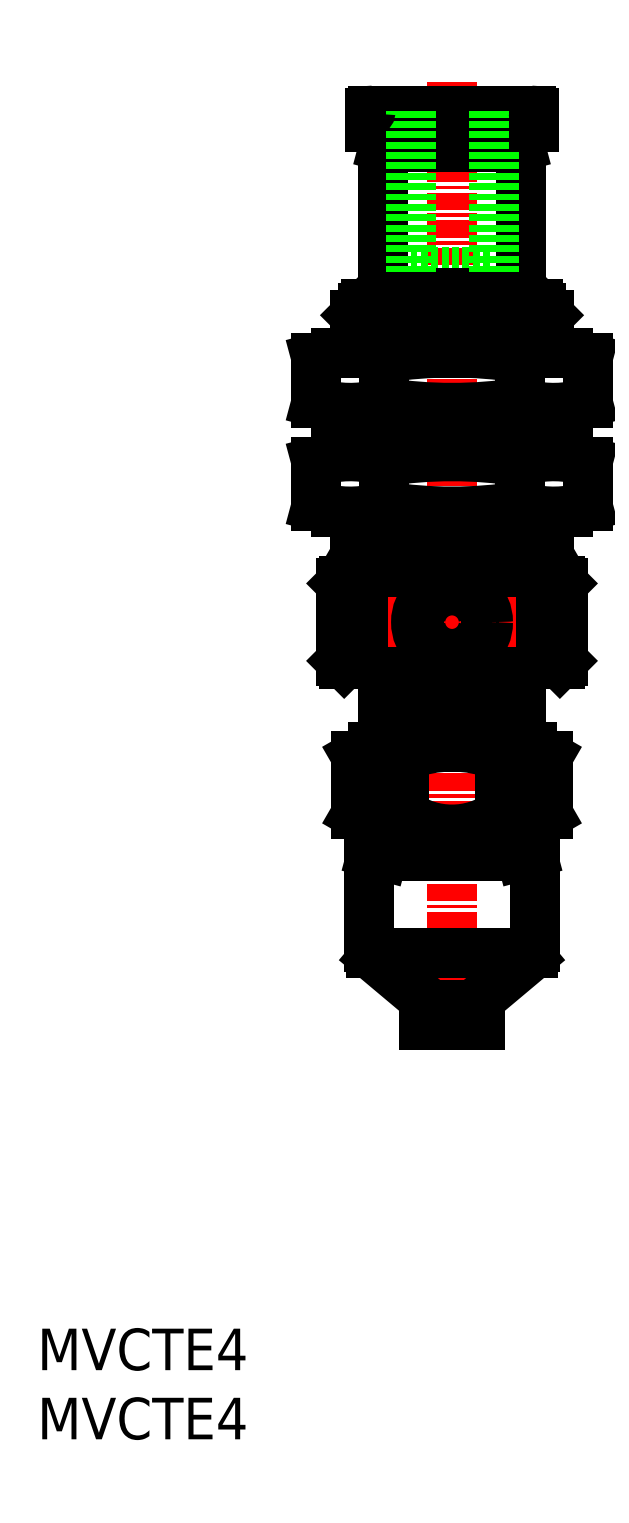
<metadata>
{"format":"dxf","ext":"dxf","renderer":"ezdxf+matplotlib","layout":"modelspace","background":"white","min_lineweight":24,"dpi":150}
</metadata>
<code>
0
SECTION
2
ENTITIES
0
INSERT
8
0
2
*U9
10
0
20
0
30
0
0
INSERT
8
0
2
*U10
10
0
20
0
30
0
0
LINE
8
CENTER
10
30
20
98.17
30
0
11
30
21
28.24
31
0
0
LINE
8
0
10
28.5
20
31.4
30
0
11
31.5
21
31.4
31
0
0
LINE
8
0
10
24.12
20
35.18
30
0
11
35.88
21
35.18
31
0
0
LINE
8
0
10
31.79
20
31.64
30
0
11
35.64
21
34.88
31
0
0
LINE
8
0
10
28
20
30.5
30
0
11
32
21
30.5
31
0
0
LINE
8
0
10
28.5
20
31.03
30
0
11
28.5
21
30.9
31
0
0
LINE
8
0
10
31.5
20
31.03
30
0
11
31.5
21
30.9
31
0
0
LINE
8
0
10
24.36
20
34.88
30
0
11
28.21
21
31.64
31
0
0
LINE
8
0
10
32
20
30.5
30
0
11
32
21
30
31
0
0
LINE
8
0
10
28
20
30.5
30
0
11
28
21
30
31
0
0
LINE
8
0
10
28
20
30
30
0
11
32
21
30
31
0
0
LINE
8
0
10
36
20
42.2
30
0
11
36
21
35.64
31
0
0
LINE
8
0
10
24
20
42.2
30
0
11
36
21
42.2
31
0
0
LINE
8
0
10
24
20
42.2
30
0
11
24
21
35.64
31
0
0
LINE
8
0
10
25
20
42.2
30
0
11
24.23
21
42.41
31
0
0
LINE
8
0
10
35
20
42.2
30
0
11
35.77
21
42.41
31
0
0
LINE
8
0
10
35
20
43.7
30
0
11
35.77
21
43.49
31
0
0
LINE
8
0
10
32.89
20
43.49
30
0
11
32.89
21
42.41
31
0
0
LINE
8
0
10
27.11
20
43.49
30
0
11
27.11
21
42.41
31
0
0
LINE
8
0
10
35.77
20
43.49
30
0
11
35.77
21
42.41
31
0
0
LINE
8
0
10
25
20
43.7
30
0
11
24.23
21
43.49
31
0
0
LINE
8
0
10
24.23
20
43.49
30
0
11
24.23
21
42.41
31
0
0
LINE
8
0
10
25
20
43.7
30
0
11
35
21
43.7
31
0
0
LINE
8
0
10
23
20
81.3
30
0
11
23
21
78.6
31
0
0
LINE
8
0
10
37
20
81.3
30
0
11
37
21
78.6
31
0
0
LINE
8
0
10
23
20
81.3
30
0
11
37
21
81.3
31
0
0
LINE
8
0
10
23
20
67.1
30
0
11
23
21
63.95
31
0
0
LINE
8
0
10
23.54
20
67.1
30
0
11
23.54
21
63.63
31
0
0
LINE
8
0
10
23
20
81.3
30
0
11
23.8
21
82.1
31
0
0
LINE
8
0
10
27.54
20
59.55
30
0
11
32.46
21
59.55
31
0
0
LINE
8
0
10
31.78
20
57.2
30
0
11
31.78
21
56.3
31
0
0
LINE
8
0
10
29.4
20
56.57
30
0
11
29.4
21
56.3
31
0
0
LINE
8
0
10
28.22
20
57.2
30
0
11
28.22
21
56.3
31
0
0
LINE
8
0
10
37.91
20
61.9
30
0
11
37.91
21
56.3
31
0
0
LINE
8
0
10
37.64
20
61.9
30
0
11
37.64
21
56.3
31
0
0
LINE
8
0
10
37.21
20
61.9
30
0
11
37.21
21
56.3
31
0
0
LINE
8
0
10
36.61
20
61.9
30
0
11
36.61
21
56.3
31
0
0
LINE
8
0
10
35.86
20
61.9
30
0
11
35.86
21
56.3
31
0
0
LINE
8
0
10
34.99
20
61.9
30
0
11
34.99
21
56.3
31
0
0
LINE
8
0
10
34
20
61.9
30
0
11
34
21
56.3
31
0
0
LINE
8
0
10
32.92
20
61.9
30
0
11
32.92
21
56.3
31
0
0
LINE
8
0
10
31.78
20
61.9
30
0
11
31.78
21
60.99
31
0
0
LINE
8
0
10
30.6
20
61.9
30
0
11
30.6
21
61.63
31
0
0
LINE
8
0
10
22.09
20
61.9
30
0
11
22.09
21
56.3
31
0
0
LINE
8
0
10
22.36
20
61.9
30
0
11
22.36
21
56.3
31
0
0
LINE
8
0
10
22.79
20
61.9
30
0
11
22.79
21
56.3
31
0
0
LINE
8
0
10
23.39
20
61.9
30
0
11
23.39
21
56.3
31
0
0
LINE
8
0
10
24.14
20
61.9
30
0
11
24.14
21
56.3
31
0
0
LINE
8
0
10
25.01
20
61.9
30
0
11
25.01
21
56.3
31
0
0
LINE
8
0
10
26
20
61.9
30
0
11
26
21
56.3
31
0
0
LINE
8
0
10
27.08
20
61.9
30
0
11
27.08
21
56.3
31
0
0
LINE
8
0
10
28.22
20
61.9
30
0
11
28.22
21
60.99
31
0
0
LINE
8
0
10
29.4
20
61.9
30
0
11
29.4
21
61.63
31
0
0
LINE
8
0
10
30.6
20
56.57
30
0
11
30.6
21
56.3
31
0
0
LINE
8
0
10
23.6
20
63.6
30
0
11
36.4
21
63.6
31
0
0
LINE
8
0
10
22.2
20
62.1
30
0
11
22
21
61.9
31
0
0
LINE
8
0
10
36.2
20
82.1
30
0
11
37
21
81.3
31
0
0
LINE
8
0
10
22
20
56.3
30
0
11
22.2
21
56.1
31
0
0
LINE
8
0
10
23.54
20
81.84
30
0
11
23.54
21
78.6
31
0
0
LINE
8
0
10
37.8
20
62.1
30
0
11
38
21
61.9
31
0
0
LINE
8
0
10
22
20
56.3
30
0
11
38
21
56.3
31
0
0
LINE
8
0
10
22
20
61.9
30
0
11
22
21
56.3
31
0
0
LINE
8
0
10
36.4
20
63.6
30
0
11
36.4
21
62.1
31
0
0
LINE
8
0
10
22
20
61.9
30
0
11
38
21
61.9
31
0
0
LINE
8
0
10
38
20
56.3
30
0
11
37.8
21
56.1
31
0
0
LINE
8
0
10
36.46
20
81.84
30
0
11
36.46
21
78.6
31
0
0
LINE
8
0
10
22.2
20
62.1
30
0
11
37.8
21
62.1
31
0
0
LINE
8
0
10
38
20
61.9
30
0
11
38
21
56.3
31
0
0
LINE
8
0
10
23.6
20
63.6
30
0
11
23.6
21
62.1
31
0
0
LINE
8
0
10
22.2
20
56.1
30
0
11
37.8
21
56.1
31
0
0
LINE
8
0
10
27.54
20
58.65
30
0
11
32.46
21
58.65
31
0
0
LINE
8
0
10
23.8
20
82.1
30
0
11
36.2
21
82.1
31
0
0
LINE
8
0
10
24.25
20
50.1
30
0
11
35.75
21
50.1
31
0
0
LINE
8
0
10
28.5
20
56.1
30
0
11
28.5
21
52.6
31
0
0
LINE
8
0
10
31.5
20
56.1
30
0
11
31.5
21
52.6
31
0
0
LINE
8
0
10
35
20
56.1
30
0
11
35
21
50.1
31
0
0
LINE
8
0
10
25
20
56.1
30
0
11
25
21
50.1
31
0
0
LINE
8
CENTER
10
25.4
20
59.1
30
0
11
34.6
21
59.1
31
0
0
LINE
8
0
10
21.6
20
71.1
30
0
11
20.19
21
70.72
31
0
0
LINE
8
0
10
21.6
20
78.6
30
0
11
20.19
21
78.22
31
0
0
LINE
8
0
10
38.4
20
78.6
30
0
11
39.81
21
78.22
31
0
0
LINE
8
0
10
20.19
20
74.98
30
0
11
21.6
21
74.6
31
0
0
LINE
8
0
10
39.81
20
74.98
30
0
11
38.4
21
74.6
31
0
0
LINE
8
0
10
21.6
20
71.1
30
0
11
38.4
21
71.1
31
0
0
LINE
8
0
10
21.6
20
78.6
30
0
11
38.4
21
78.6
31
0
0
LINE
8
0
10
21.6
20
74.6
30
0
11
38.4
21
74.6
31
0
0
LINE
8
0
10
39.81
20
78.22
30
0
11
39.81
21
74.98
31
0
0
LINE
8
0
10
20.19
20
78.22
30
0
11
20.19
21
74.98
31
0
0
LINE
8
0
10
34.91
20
78.22
30
0
11
34.91
21
74.98
31
0
0
LINE
8
0
10
25.09
20
78.22
30
0
11
25.09
21
74.98
31
0
0
LINE
8
0
10
38.4
20
71.1
30
0
11
39.81
21
70.72
31
0
0
LINE
8
0
10
20.19
20
67.48
30
0
11
21.6
21
67.1
31
0
0
LINE
8
0
10
39.81
20
67.48
30
0
11
38.4
21
67.1
31
0
0
LINE
8
0
10
21.6
20
67.1
30
0
11
38.4
21
67.1
31
0
0
LINE
8
0
10
39.81
20
70.72
30
0
11
39.81
21
67.48
31
0
0
LINE
8
0
10
20.19
20
70.72
30
0
11
20.19
21
67.48
31
0
0
LINE
8
0
10
34.91
20
70.72
30
0
11
34.91
21
67.48
31
0
0
LINE
8
0
10
25.09
20
70.72
30
0
11
25.09
21
67.48
31
0
0
LINE
8
0
10
23
20
74.6
30
0
11
23
21
71.1
31
0
0
LINE
8
0
10
23.54
20
74.6
30
0
11
23.54
21
71.1
31
0
0
LINE
8
0
10
36.46
20
74.6
30
0
11
36.46
21
71.1
31
0
0
LINE
8
0
10
37
20
74.6
30
0
11
37
21
71.1
31
0
0
LINE
8
0
10
37
20
67.1
30
0
11
37
21
63.95
31
0
0
LINE
8
0
10
36.46
20
67.1
30
0
11
36.46
21
63.63
31
0
0
LINE
8
0
10
36.4
20
63.6
30
0
11
37
21
63.95
31
0
0
LINE
8
0
10
23
20
63.95
30
0
11
23.6
21
63.6
31
0
0
LINE
8
0
10
23
20
63.95
30
0
11
37
21
63.95
31
0
0
LINE
8
0
10
36.93
20
49.42
30
0
11
36.93
21
45.21
31
0
0
LINE
8
0
10
23.07
20
49.42
30
0
11
23.07
21
45.21
31
0
0
LINE
8
0
10
26.54
20
49.42
30
0
11
26.54
21
45.21
31
0
0
LINE
8
0
10
33.46
20
49.42
30
0
11
33.46
21
45.21
31
0
0
LINE
8
0
10
23.07
20
49.42
30
0
11
24.25
21
50.1
31
0
0
LINE
8
0
10
23.07
20
45.21
30
0
11
25
21
44.1
31
0
0
LINE
8
0
10
35.75
20
50.1
30
0
11
36.93
21
49.42
31
0
0
LINE
8
0
10
35
20
44.1
30
0
11
36.93
21
45.21
31
0
0
LINE
8
0
10
25
20
44.1
30
0
11
35
21
44.1
31
0
0
LINE
8
0
10
33.9
20
44.1
30
0
11
33.9
21
43.7
31
0
0
LINE
8
0
10
26.1
20
44.1
30
0
11
26.1
21
43.7
31
0
0
LINE
8
0
10
24.1
20
95.9
30
0
11
24.1
21
94.9
31
0
0
LINE
8
0
10
25
20
93.46
30
0
11
25
21
82.9
31
0
0
LINE
8
0
10
25.07
20
93.5
30
0
11
25.2
21
94
31
0
0
LINE
8
0
10
35
20
93.46
30
0
11
35
21
82.9
31
0
0
LINE
8
0
10
25.07
20
93.5
30
0
11
25
21
93.46
31
0
0
LINE
8
0
10
34.93
20
93.5
30
0
11
35
21
93.46
31
0
0
LINE
8
0
10
34.93
20
93.5
30
0
11
34.8
21
94
31
0
0
LINE
8
0
10
25.2
20
94
30
0
11
34.8
21
94
31
0
0
LINE
8
0
10
25.3
20
82.6
30
0
11
34.7
21
82.6
31
0
0
LINE
8
0
10
35
20
82.9
30
0
11
34.7
21
82.6
31
0
0
LINE
8
0
10
25
20
82.9
30
0
11
25.3
21
82.6
31
0
0
LINE
8
0
10
24.1
20
94.9
30
0
11
35.9
21
94.9
31
0
0
LINE
8
0
10
24.3
20
96.1
30
0
11
35.7
21
96.1
31
0
0
LINE
8
0
10
26.5
20
94.9
30
0
11
26.5
21
94
31
0
0
LINE
8
0
10
27
20
84.4
30
0
11
33
21
84.4
31
0
0
LINE
8
0
10
33.5
20
94.9
30
0
11
33.5
21
94
31
0
0
LINE
8
0
10
25.07
20
93.5
30
0
11
34.93
21
93.5
31
0
0
LINE
8
0
10
35
20
93.46
30
0
11
25
21
93.46
31
0
0
LINE
8
0
10
25
20
82.9
30
0
11
35
21
82.9
31
0
0
LINE
8
0
10
25.6
20
82.6
30
0
11
25.6
21
82.1
31
0
0
LINE
8
0
10
34.4
20
82.6
30
0
11
34.4
21
82.1
31
0
0
LINE
8
0
10
27
20
96.1
30
0
11
27
21
84.4
31
0
0
LINE
8
0
10
33
20
96.1
30
0
11
33
21
84.4
31
0
0
LINE
8
0
10
35.9
20
95.9
30
0
11
35.9
21
94.9
31
0
0
ARC
8
0
10
25
20
35.64
30
0
40
1
50
180
51
230
0
ARC
8
0
10
31.9
20
30.9
30
0
40
0.4
50
180
51
270
0
ARC
8
0
10
28.1
20
30.9
30
0
40
0.4
50
270
51
0
0
ARC
8
0
10
32.3
20
31.03
30
0
40
0.8
50
130
51
180
0
ARC
8
0
10
27.7
20
31.03
30
0
40
0.8
50
0
51
50
0
ARC
8
0
10
35
20
35.64
30
0
40
1
50
310
51
0
0
ARC
8
0
10
34.33
20
38.57
30
0
40
5.13
50
73.66
51
106.3
0
ARC
8
0
10
25.67
20
38.57
30
0
40
5.13
50
73.66
51
106.3
0
ARC
8
0
10
25.67
20
47.33
30
0
40
5.13
50
253.7
51
286.3
0
ARC
8
0
10
30
20
23.49
30
0
40
20.21
50
81.79
51
98.21
0
ARC
8
0
10
34.33
20
47.33
30
0
40
5.13
50
253.7
51
286.3
0
ARC
8
0
10
30
20
62.41
30
0
40
20.21
50
261.8
51
278.2
0
ARC
8
0
10
30
20
59.1
30
0
40
2.3
50
11.28
51
168.7
0
ARC
8
0
10
30
20
59.1
30
0
40
2.3
50
191.3
51
348.7
0
CIRCLE
8
0
10
30
20
59.1
30
0
40
2.5
0
CIRCLE
8
0
10
30
20
59.1
30
0
40
2.6
0
ARC
8
0
10
35.2
20
47.55
30
0
40
2.545
50
90
51
132.9
0
ARC
8
0
10
22.64
20
62.97
30
0
40
8.13
50
72.43
51
102.4
0
ARC
8
0
10
30
20
46.65
30
0
40
31.95
50
81.16
51
98.84
0
ARC
8
0
10
22.64
20
70.47
30
0
40
8.13
50
72.43
51
102.4
0
ARC
8
0
10
22.64
20
82.73
30
0
40
8.13
50
257.6
51
287.6
0
ARC
8
0
10
37.36
20
70.47
30
0
40
8.13
50
77.57
51
107.6
0
ARC
8
0
10
37.36
20
82.73
30
0
40
8.13
50
252.4
51
282.4
0
ARC
8
0
10
30
20
106.6
30
0
40
31.95
50
261.2
51
278.8
0
ARC
8
0
10
30
20
39.15
30
0
40
31.95
50
81.16
51
98.84
0
ARC
8
0
10
22.64
20
75.23
30
0
40
8.13
50
257.6
51
287.6
0
ARC
8
0
10
37.36
20
62.97
30
0
40
8.13
50
77.57
51
107.6
0
ARC
8
0
10
37.36
20
75.23
30
0
40
8.13
50
252.4
51
282.4
0
ARC
8
0
10
30
20
99.05
30
0
40
31.95
50
261.2
51
278.8
0
ARC
8
0
10
24.8
20
46.21
30
0
40
2
50
270
51
330
0
ARC
8
0
10
35.2
20
46.21
30
0
40
2
50
210
51
270
0
ARC
8
0
10
30
20
40.94
30
0
40
9.161
50
67.78
51
112.2
0
ARC
8
0
10
30
20
52.6
30
0
40
1.5
50
180
51
0
0
ARC
8
0
10
30
20
50.05
30
0
40
5.946
50
234.4
51
305.6
0
ARC
8
0
10
24.8
20
47.55
30
0
40
2.545
50
47.12
51
90
0
ARC
8
0
10
35.7
20
95.9
30
0
40
0.2
50
0
51
90
0
ARC
8
0
10
24.3
20
95.9
30
0
40
0.2
50
90
51
180
0
ENDSEC
0
EOF

</code>
